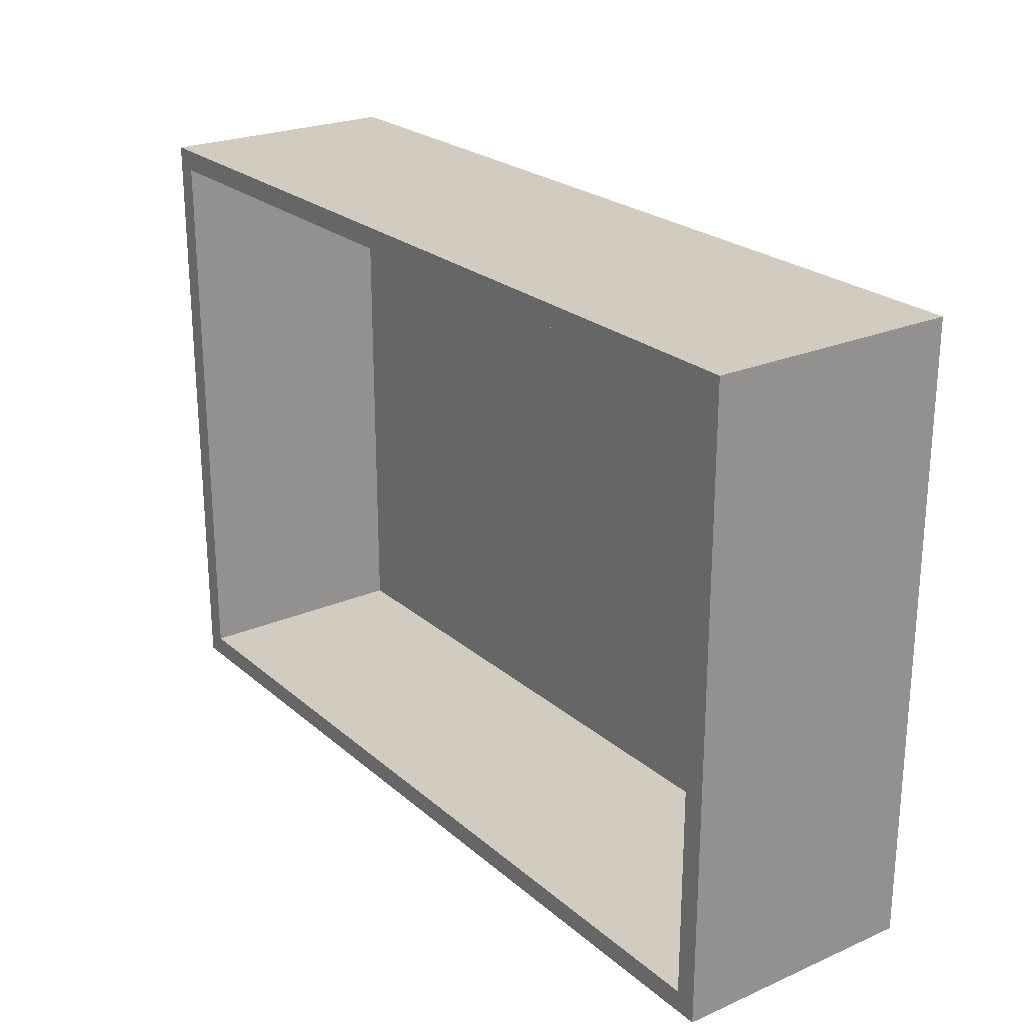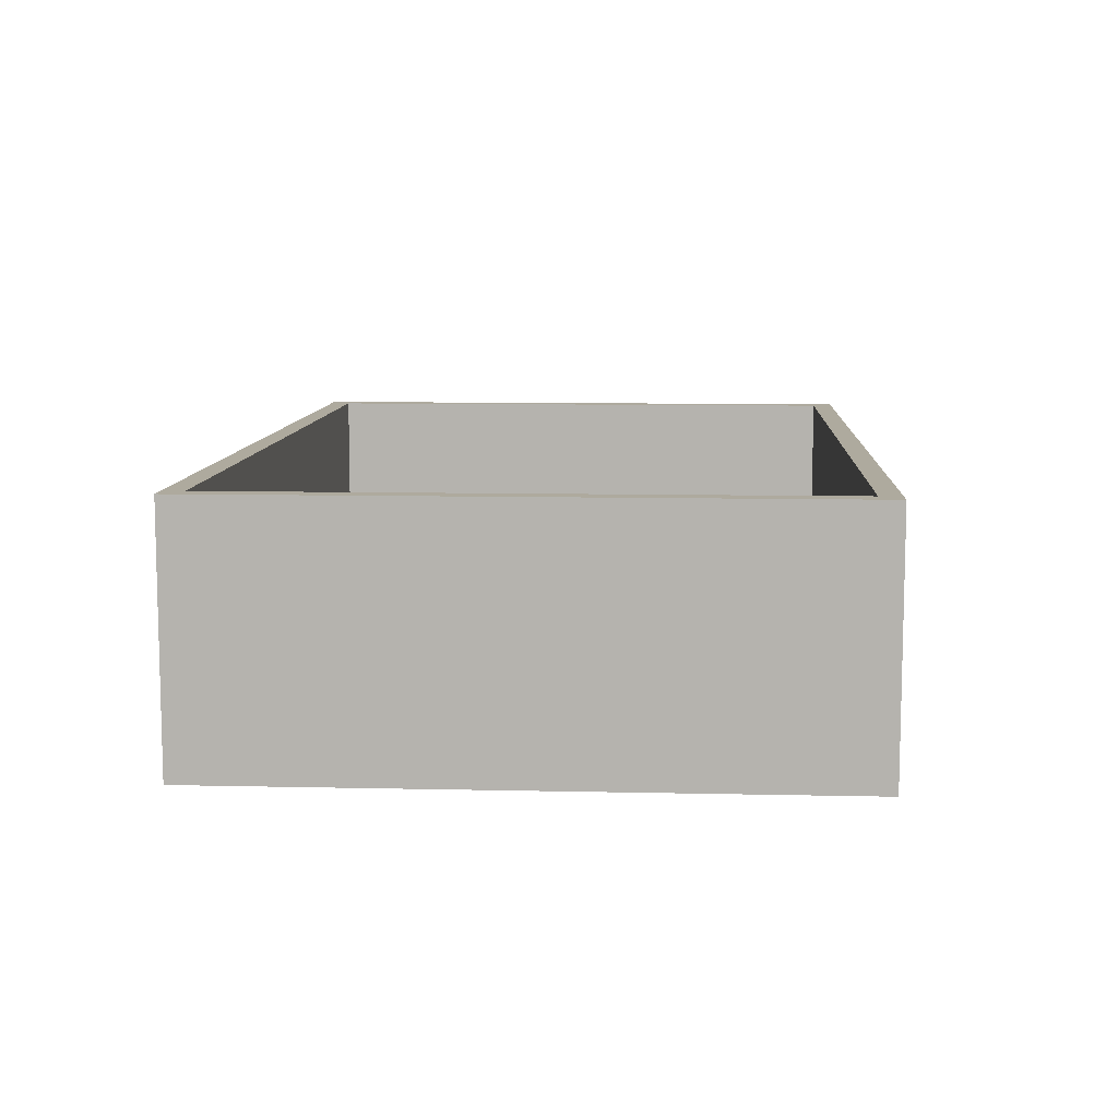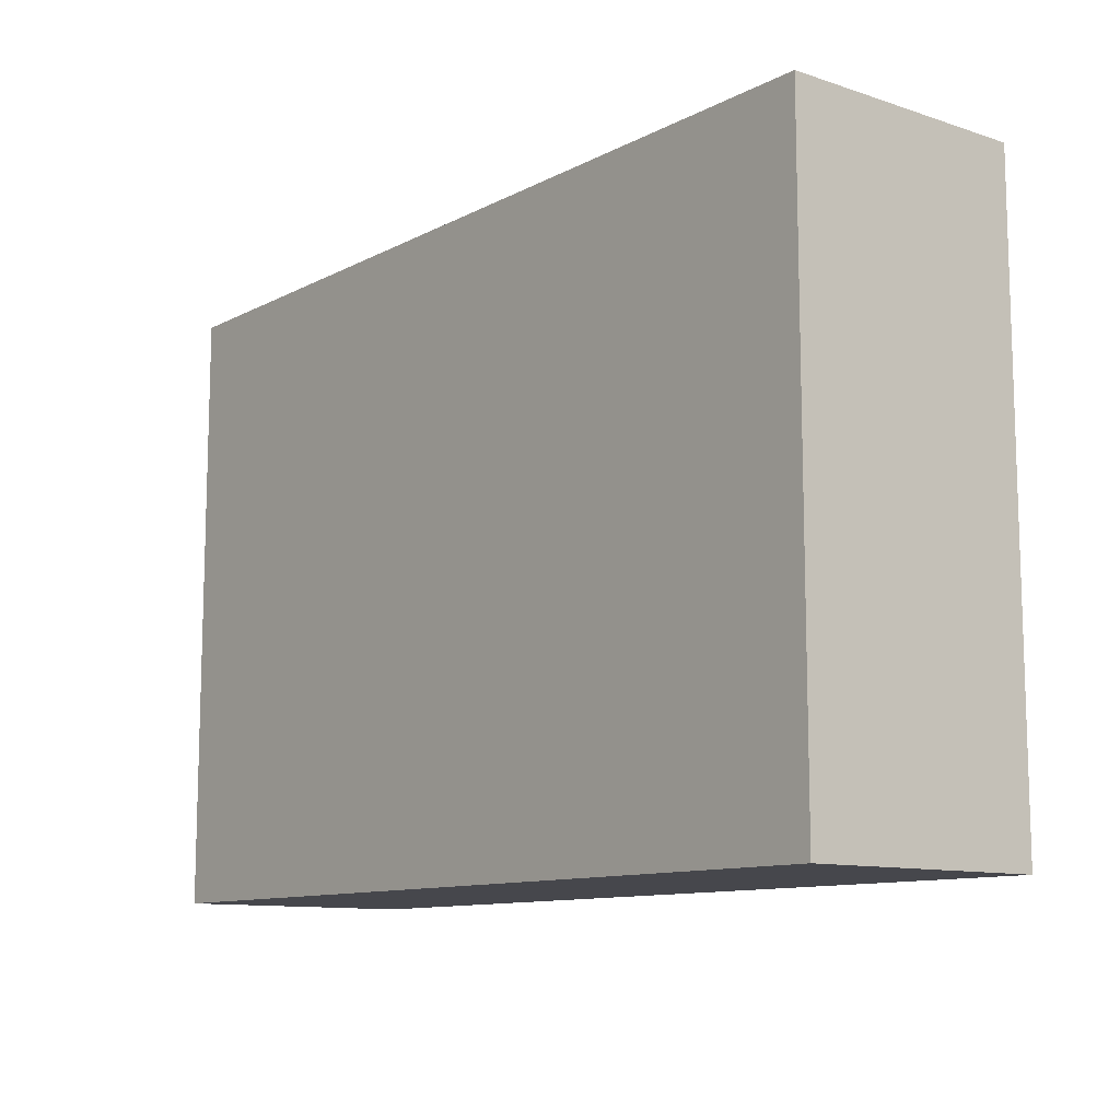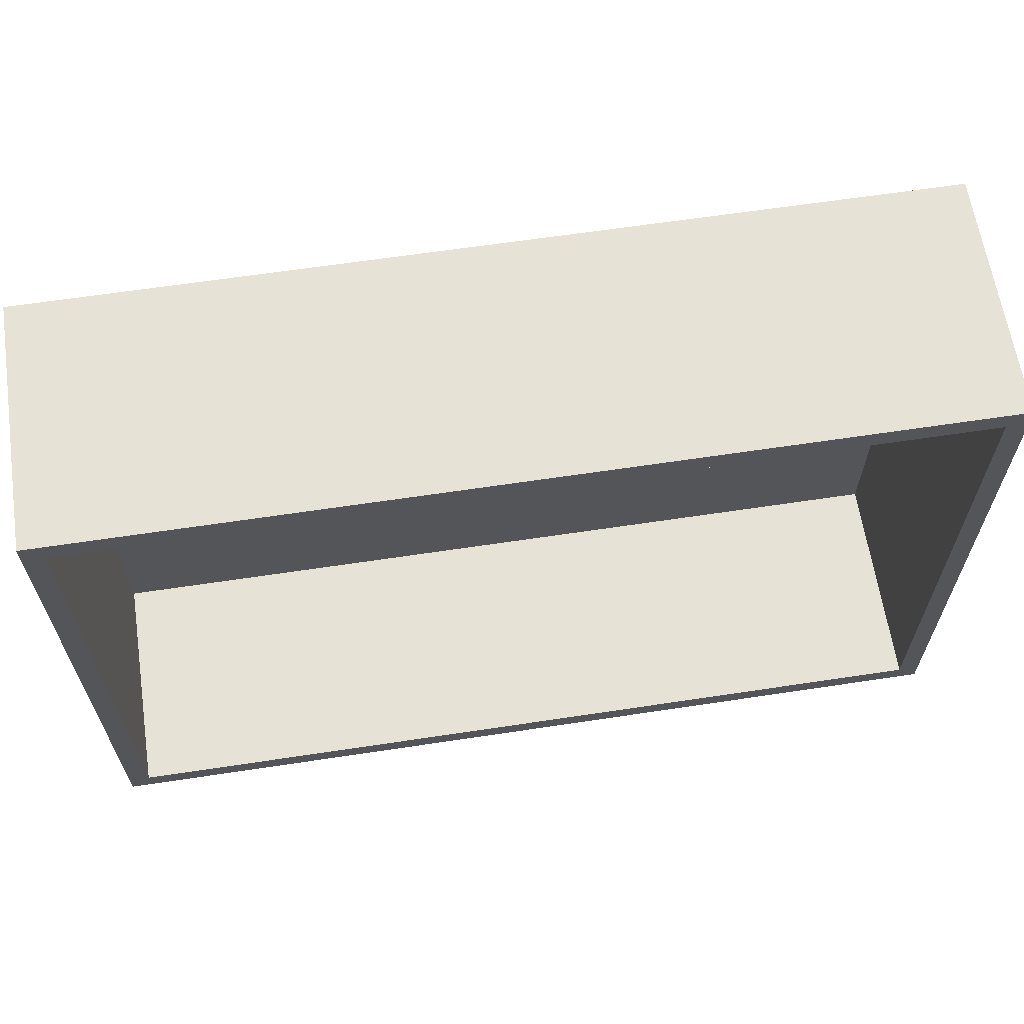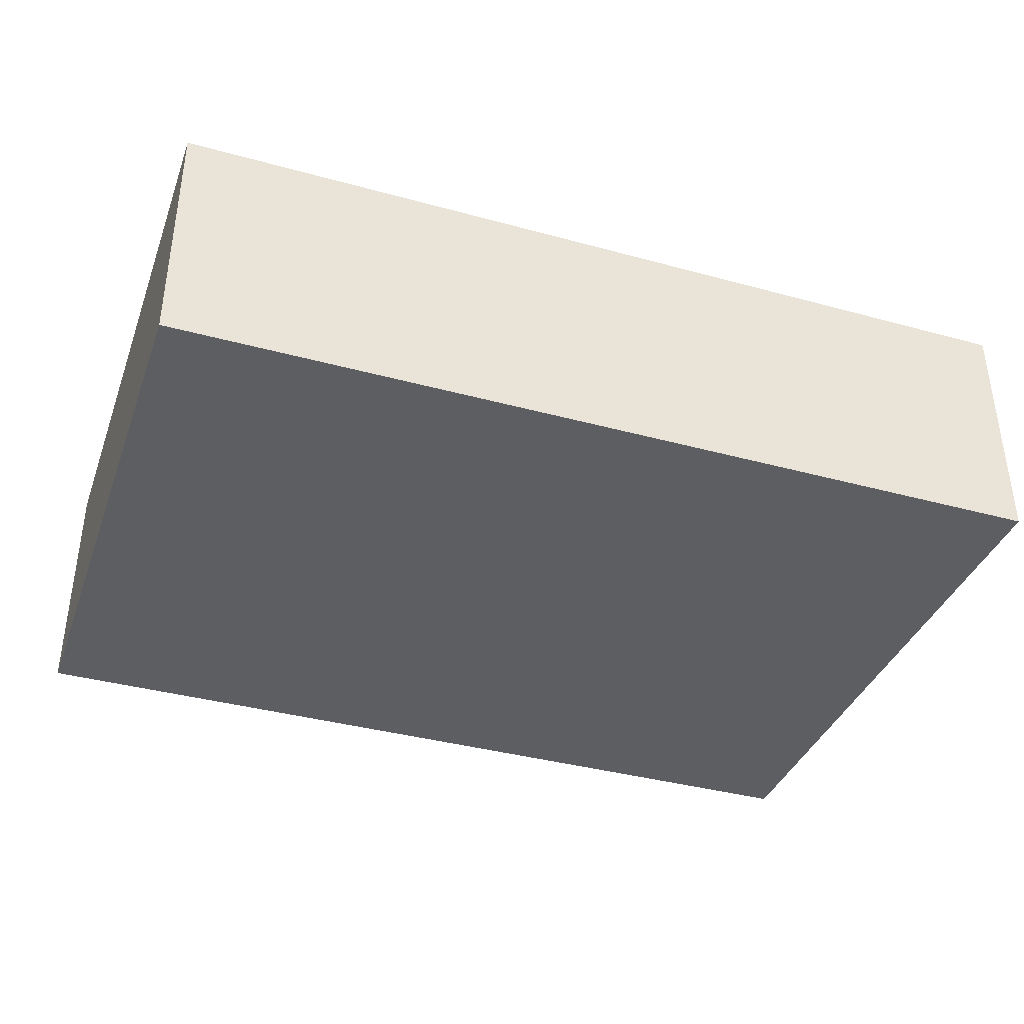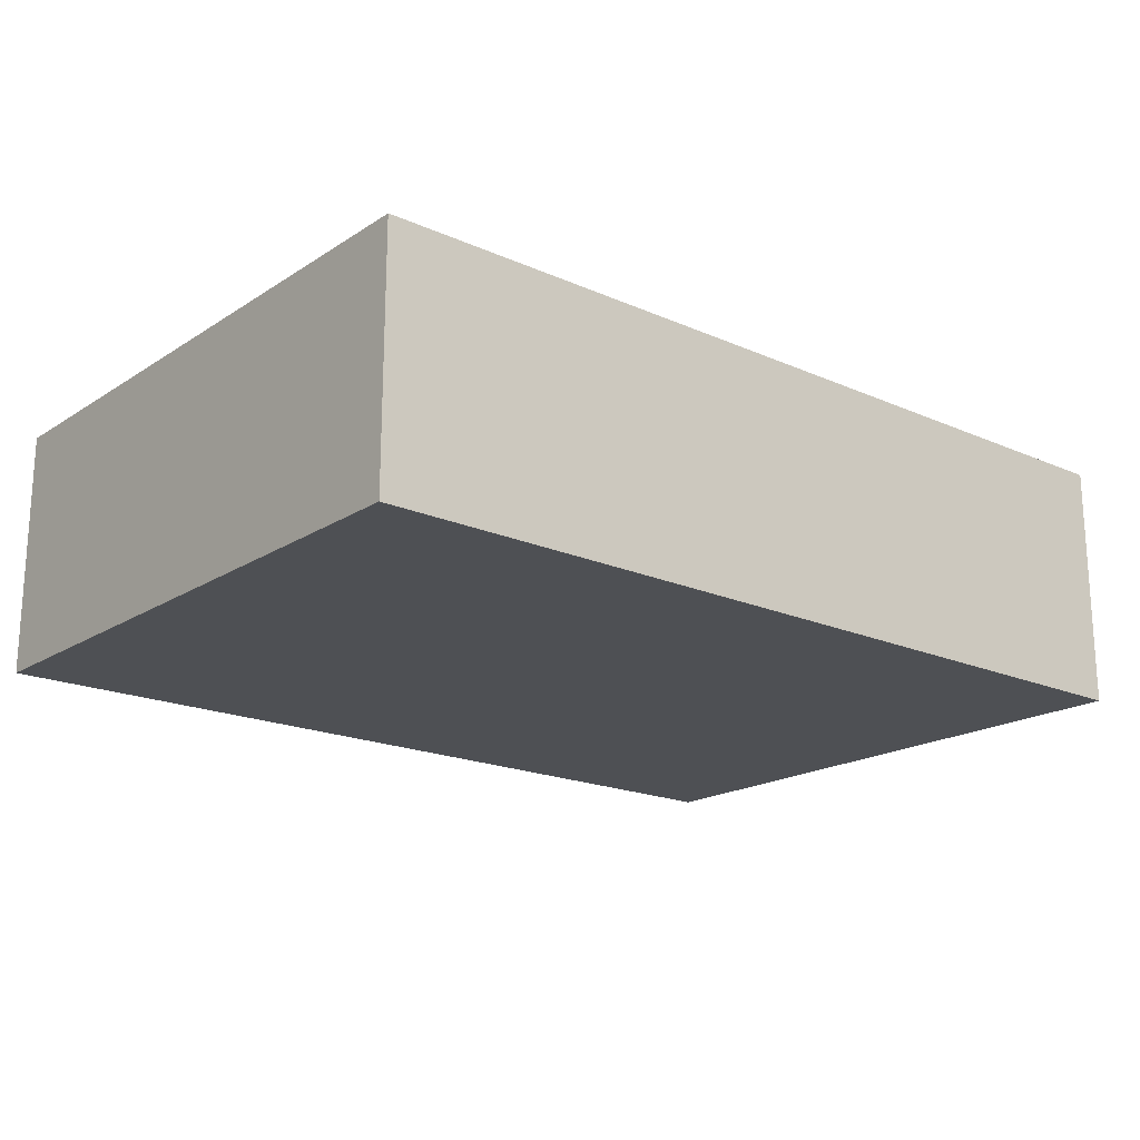
<metadata>
{"format":"obj","ext":"obj","renderer":"f3d","projection":"perspective","resolution":1024,"background":"white","views":[{"elev":23.8,"azim":-125.8,"up":"+Z"},{"elev":9.2,"azim":-86.6,"up":"+Y"},{"elev":-10.9,"azim":51.3,"up":"+Z"},{"elev":63.6,"azim":171.3,"up":"+Z"},{"elev":-37.8,"azim":160.8,"up":"+Y"},{"elev":-18.9,"azim":-39.9,"up":"+Y"}]}
</metadata>
<code>
o Cube
v 1.856 -1.463 -1.463
v 1.856 -1.463 1.463
v -2.401 -1.463 1.463
v -2.401 -1.463 -1.463
v 1.856 -0.2869 -1.463
v 1.856 -0.2869 1.463
v -2.401 -0.2869 1.463
v -2.401 -0.2869 -1.463
v 1.756 -1.363 -1.363
v -2.301 -1.363 -1.363
v -2.301 -1.363 1.363
v 1.756 -1.363 1.363
v 1.756 -0.2869 1.363
v 1.756 -0.2869 -1.363
v -2.301 -0.2869 1.363
v -2.301 -0.2869 -1.363
f 2 3 4
f 5 6 2
f 6 7 3
f 3 7 8
f 1 4 8
f 9 10 11
f 12 13 14
f 11 15 13
f 11 10 16
f 16 10 9
f 5 14 13
f 7 15 16
f 8 16 14
f 6 13 15
f 1 2 4
f 1 5 2
f 2 6 3
f 4 3 8
f 5 1 8
f 12 9 11
f 9 12 14
f 12 11 13
f 15 11 16
f 14 16 9
f 6 5 13
f 8 7 16
f 5 8 14
f 7 6 15

</code>
